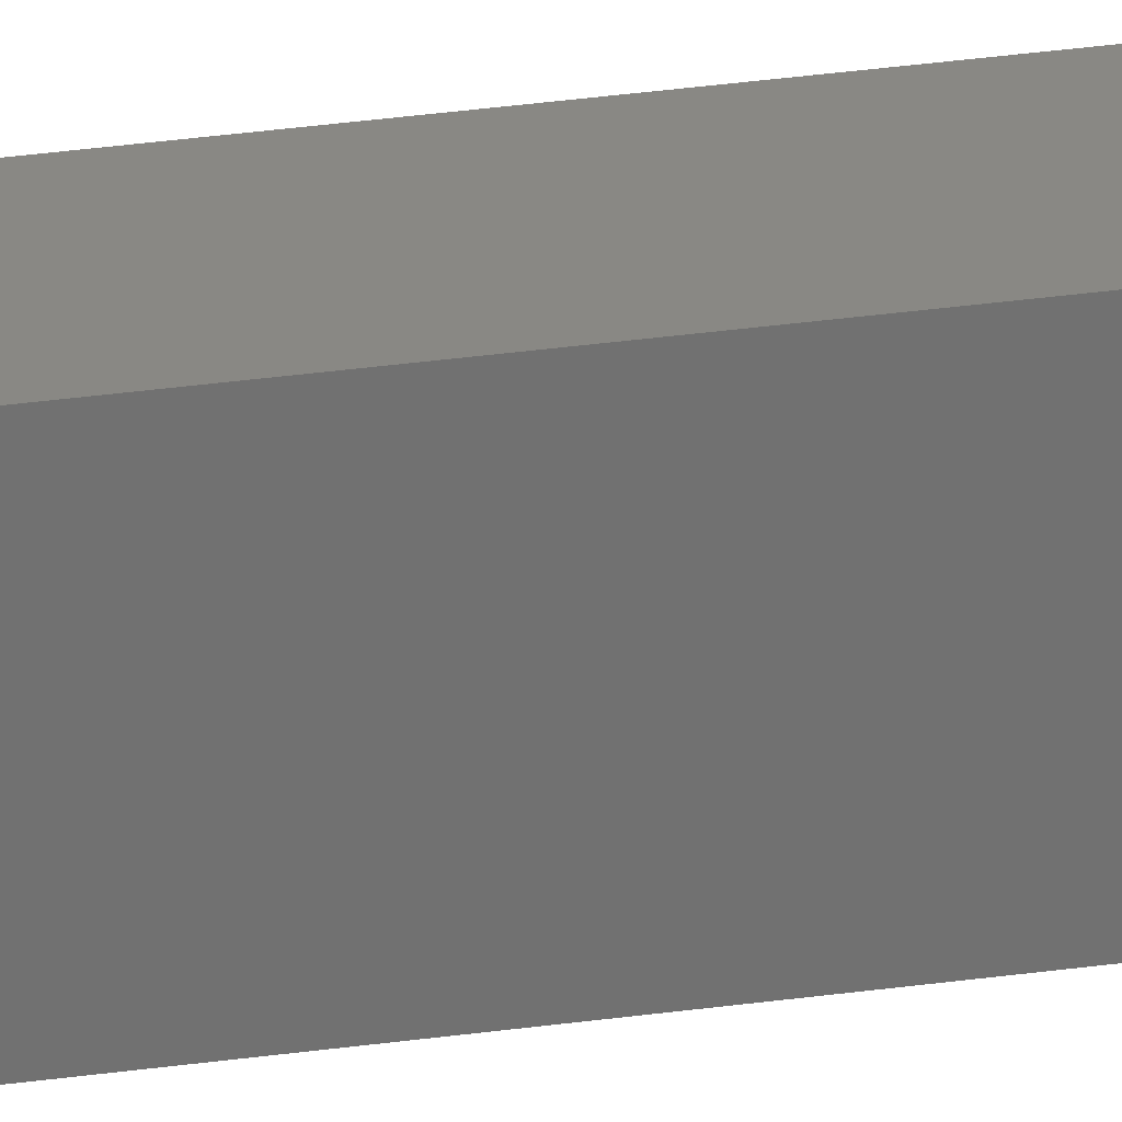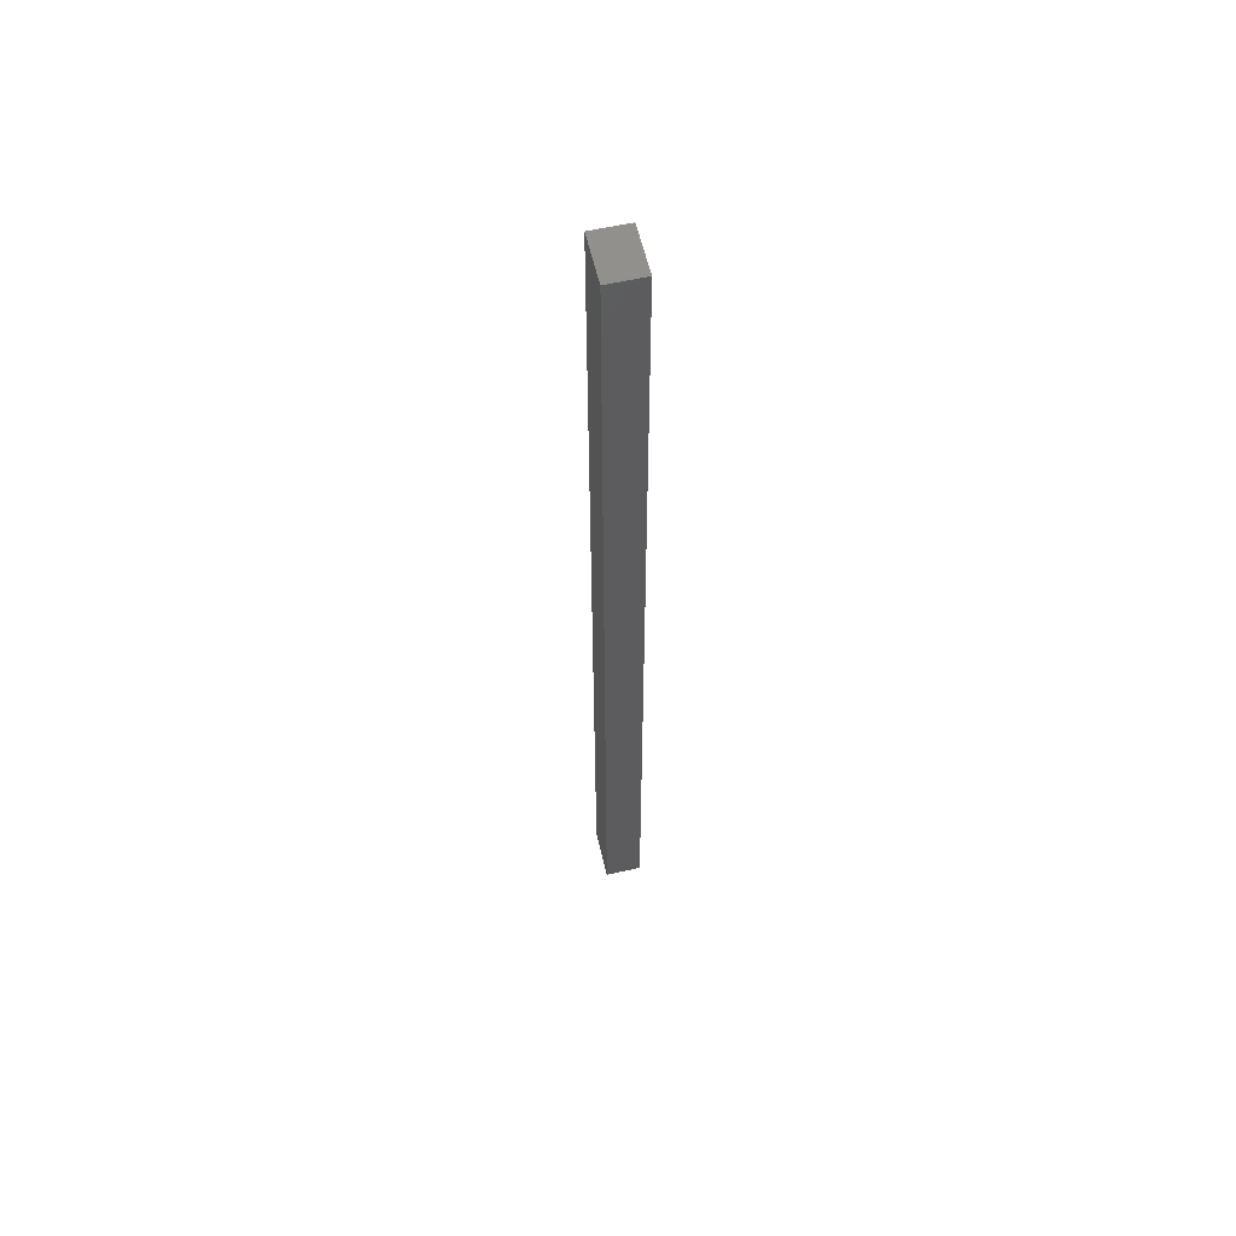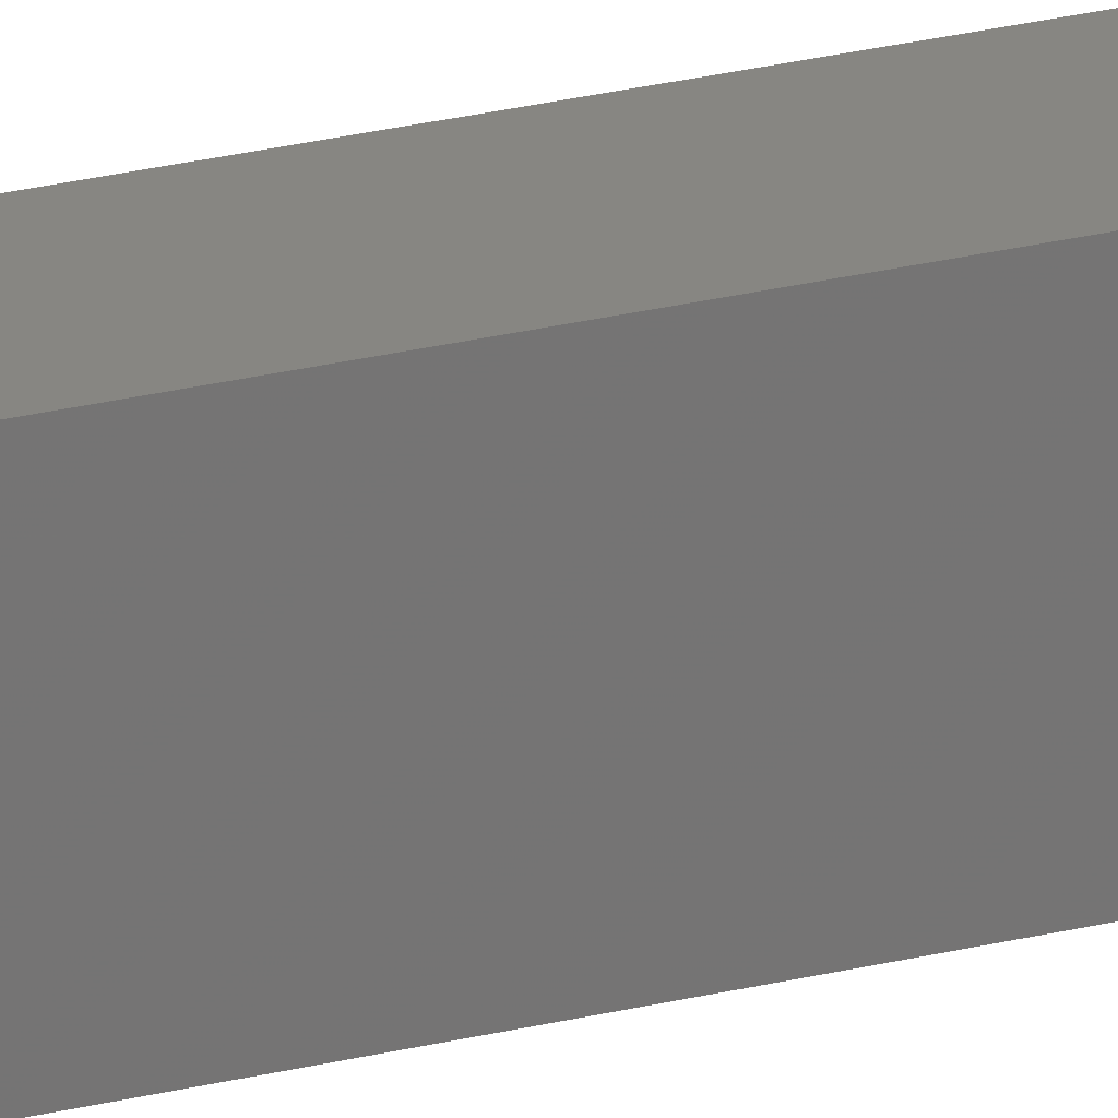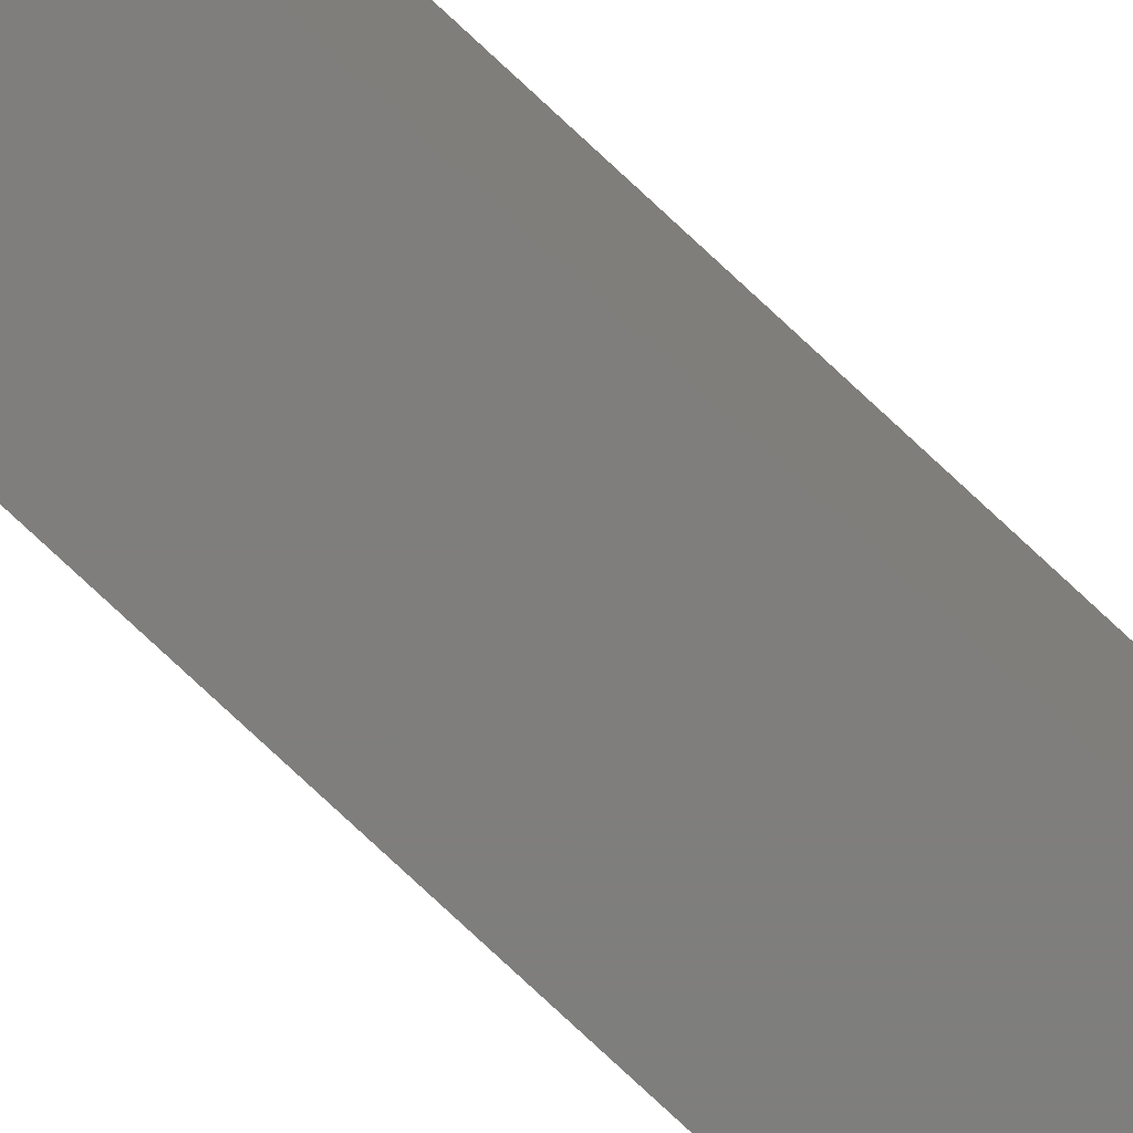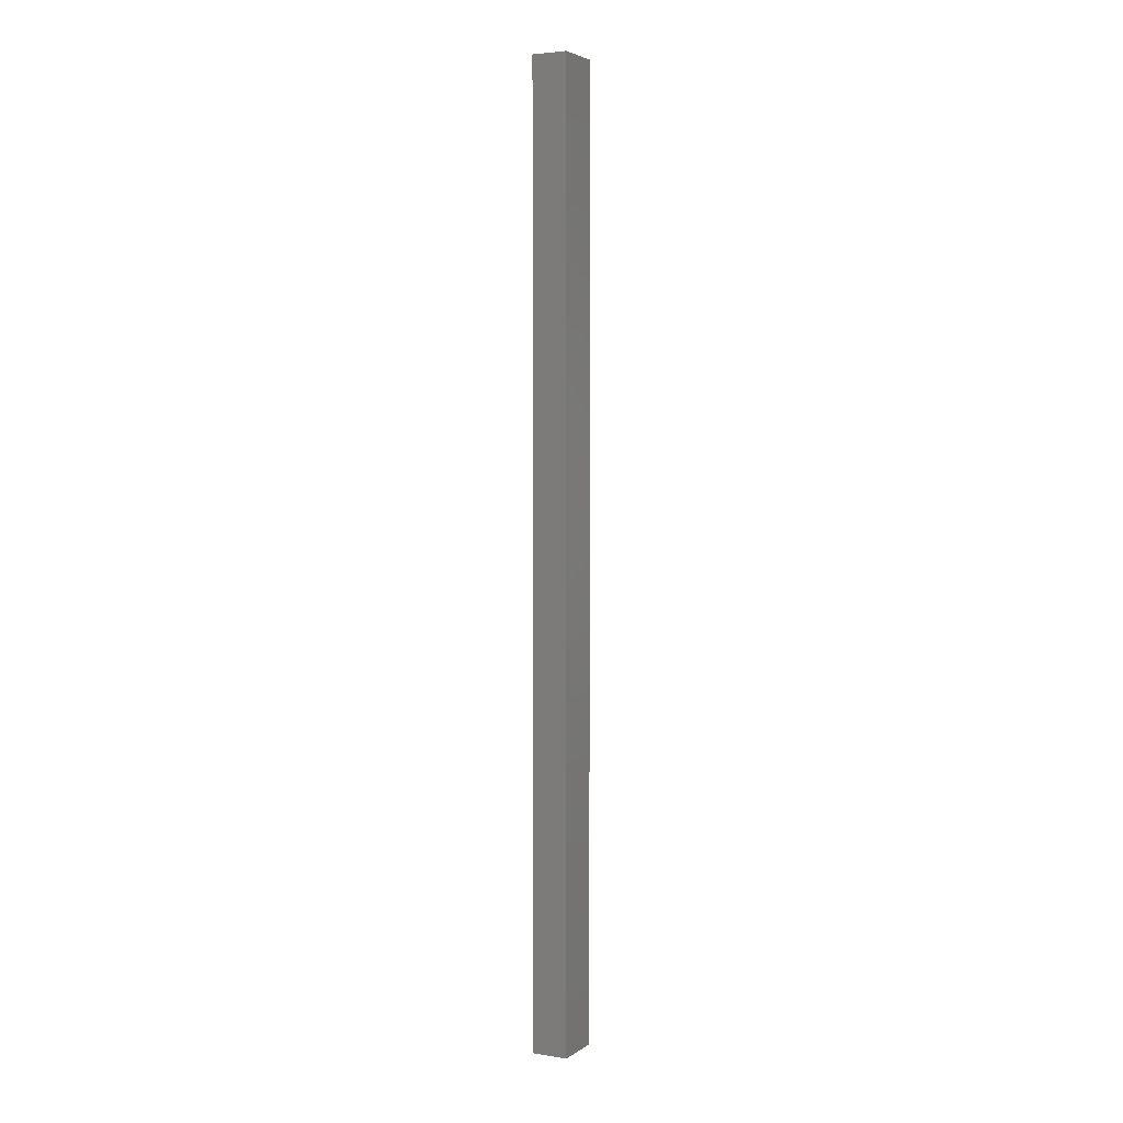
<metadata>
{"format":"stl","ext":"stl","renderer":"f3d","projection":"perspective","resolution":1024,"background":"white","views":[{"elev":26.6,"azim":76.8,"up":"+Y"},{"elev":58.7,"azim":-13.1,"up":"+Z"},{"elev":22.7,"azim":65.9,"up":"+Y"},{"elev":-78.0,"azim":-133.0,"up":"+Y"},{"elev":3.8,"azim":-152.4,"up":"+Z"}]}
</metadata>
<code>
# stl→obj: 8 verts, 12 faces
v 0.2827 0.4076 0.3969
v 0.2827 0.4076 -0.3143
v 0.2827 0.3709 -0.3143
v 0.2827 0.3709 0.3969
v 0.3094 0.3709 0.3969
v 0.3094 0.3709 -0.3143
v 0.3094 0.4076 0.3969
v 0.3094 0.4076 -0.3143
f 1 2 3
f 1 3 4
f 5 4 3
f 5 3 6
f 5 7 1
f 5 1 4
f 8 7 5
f 8 5 6
f 8 6 3
f 8 3 2
f 8 2 1
f 8 1 7

</code>
